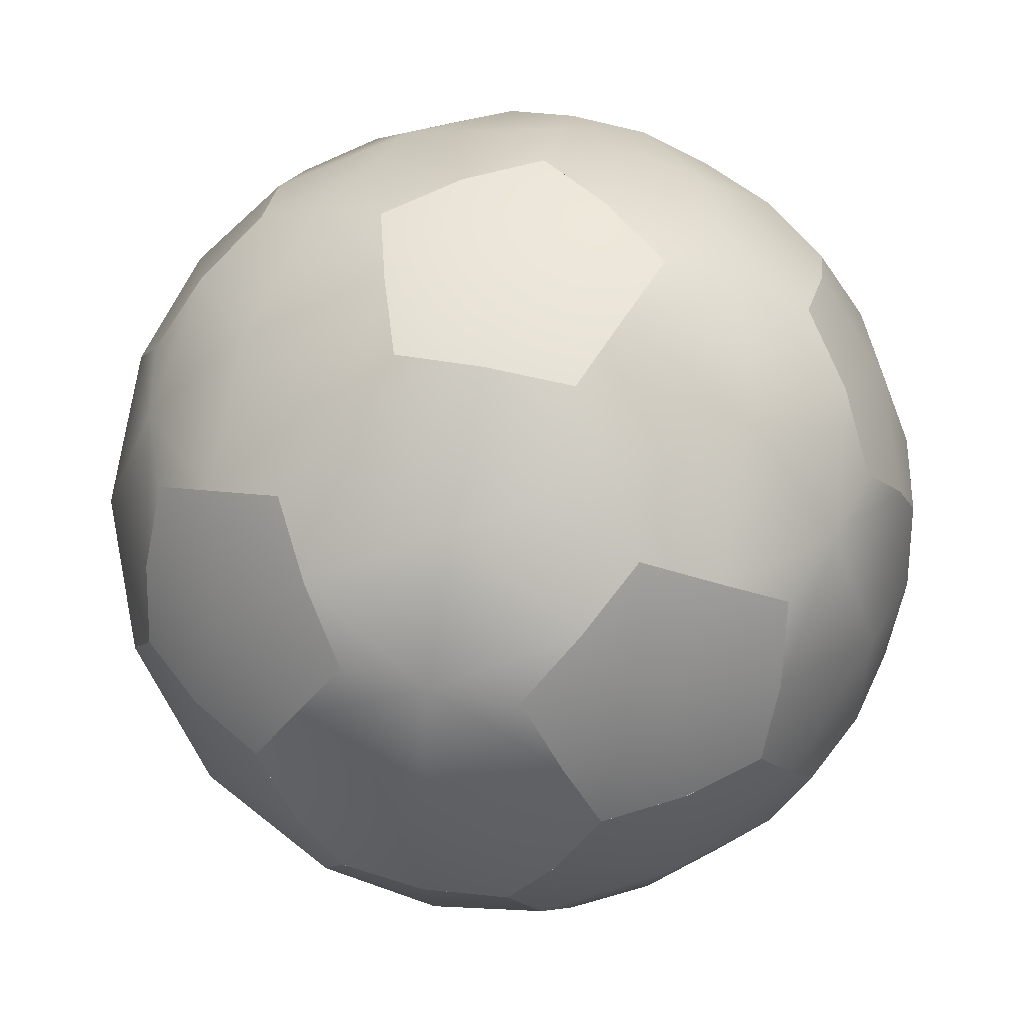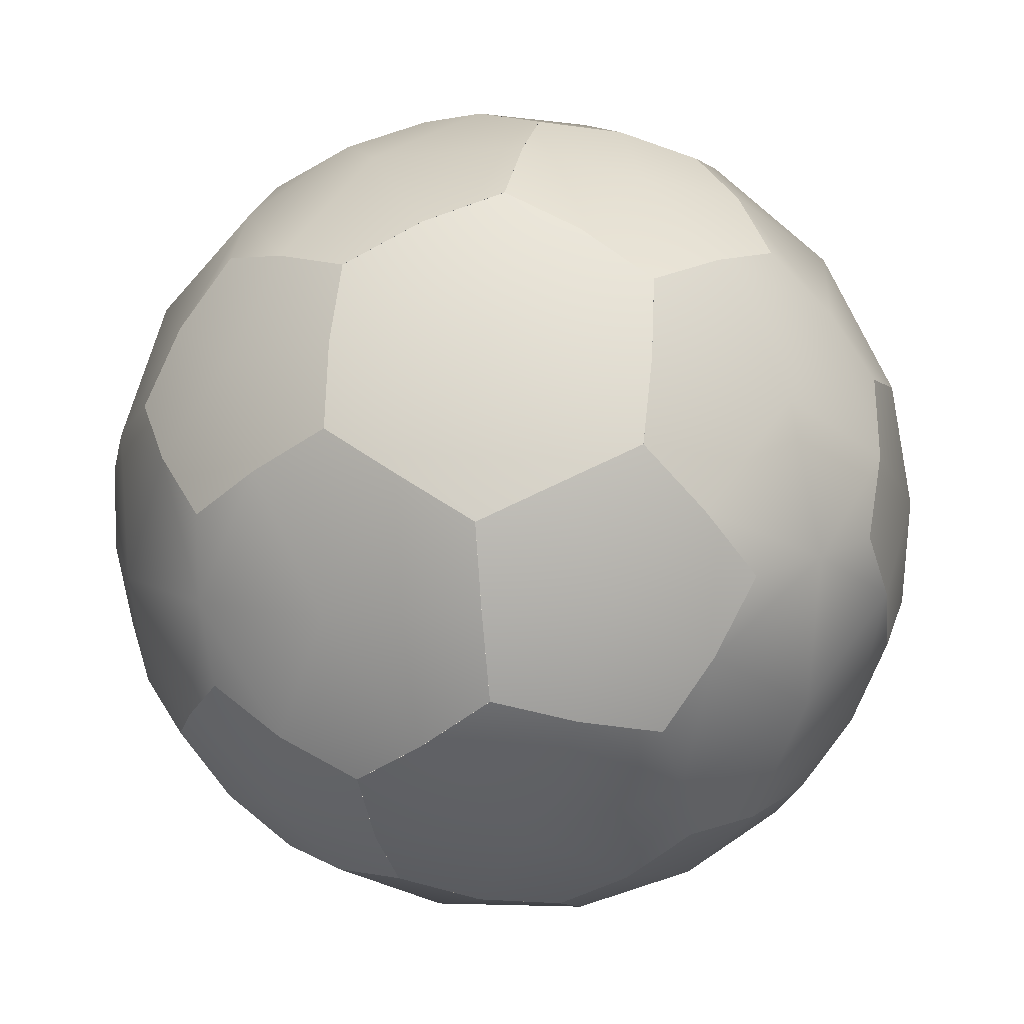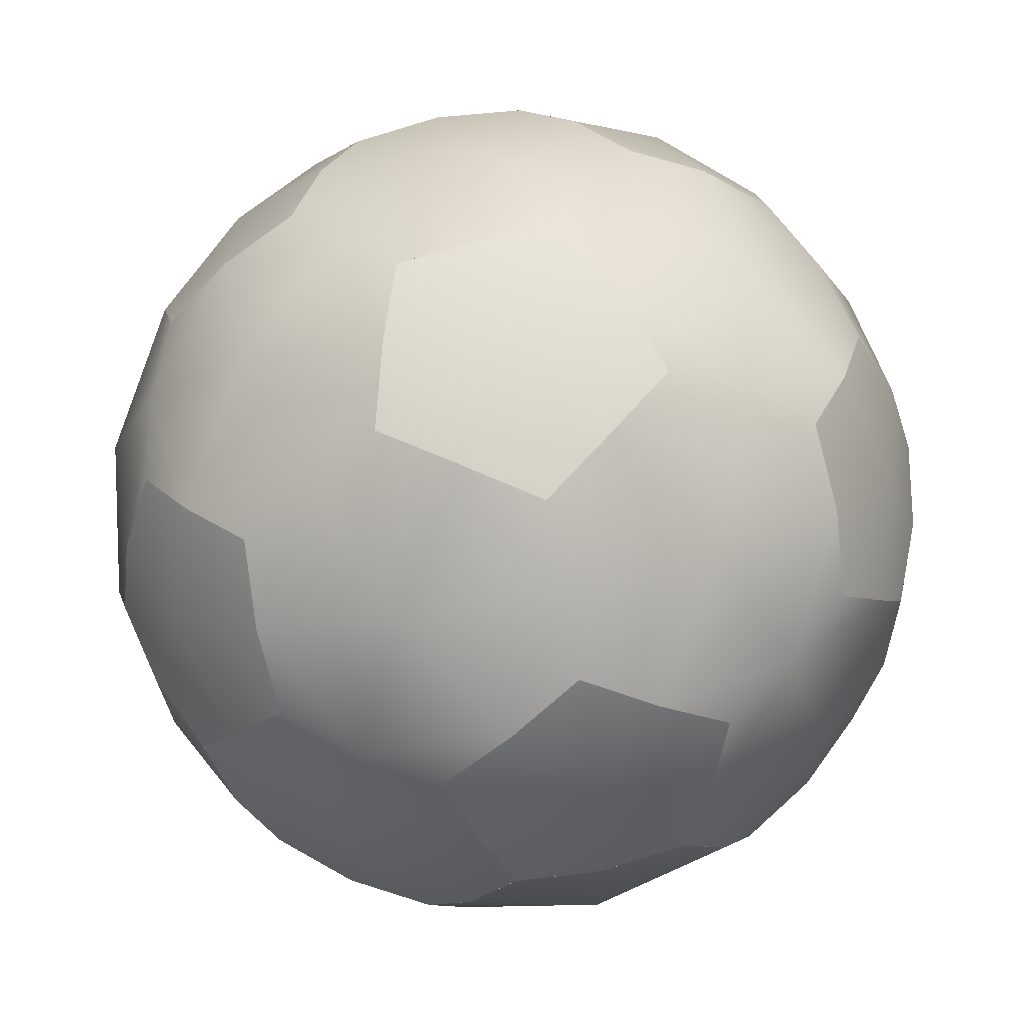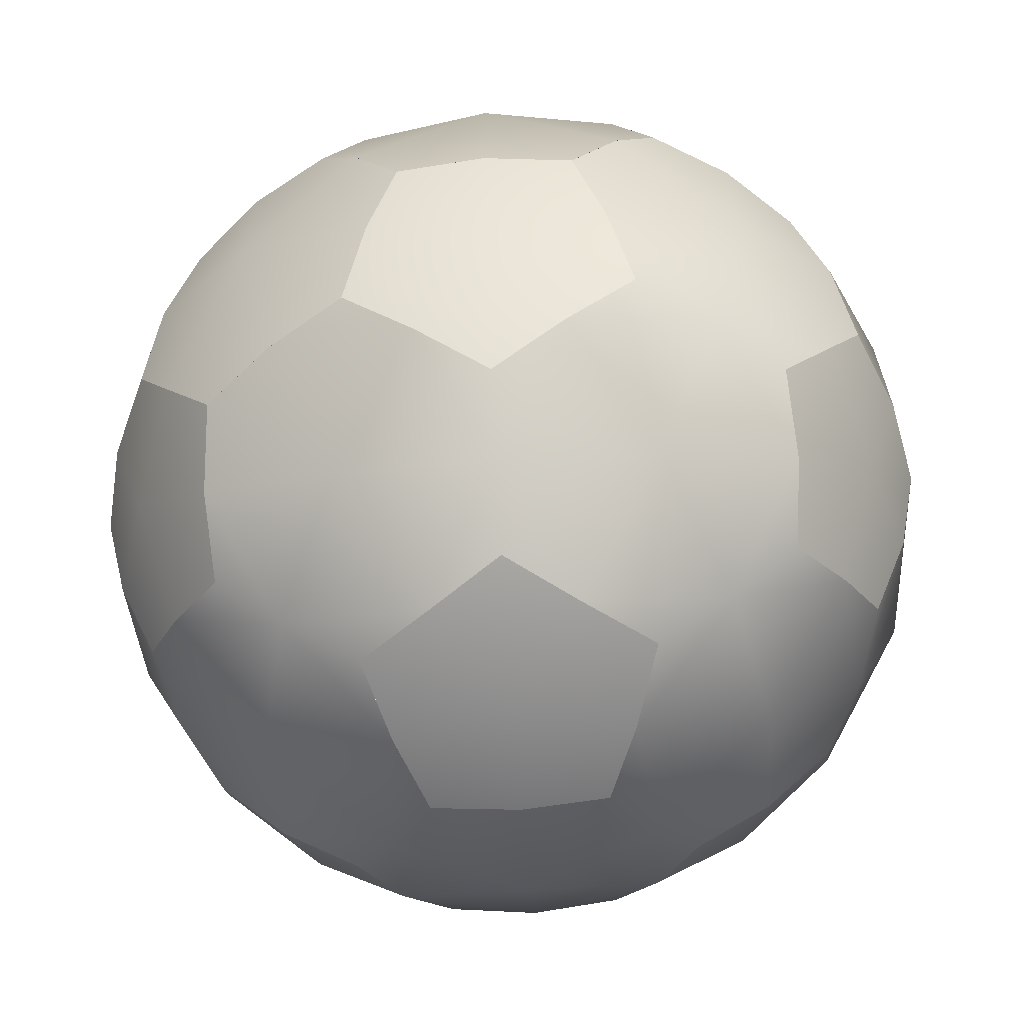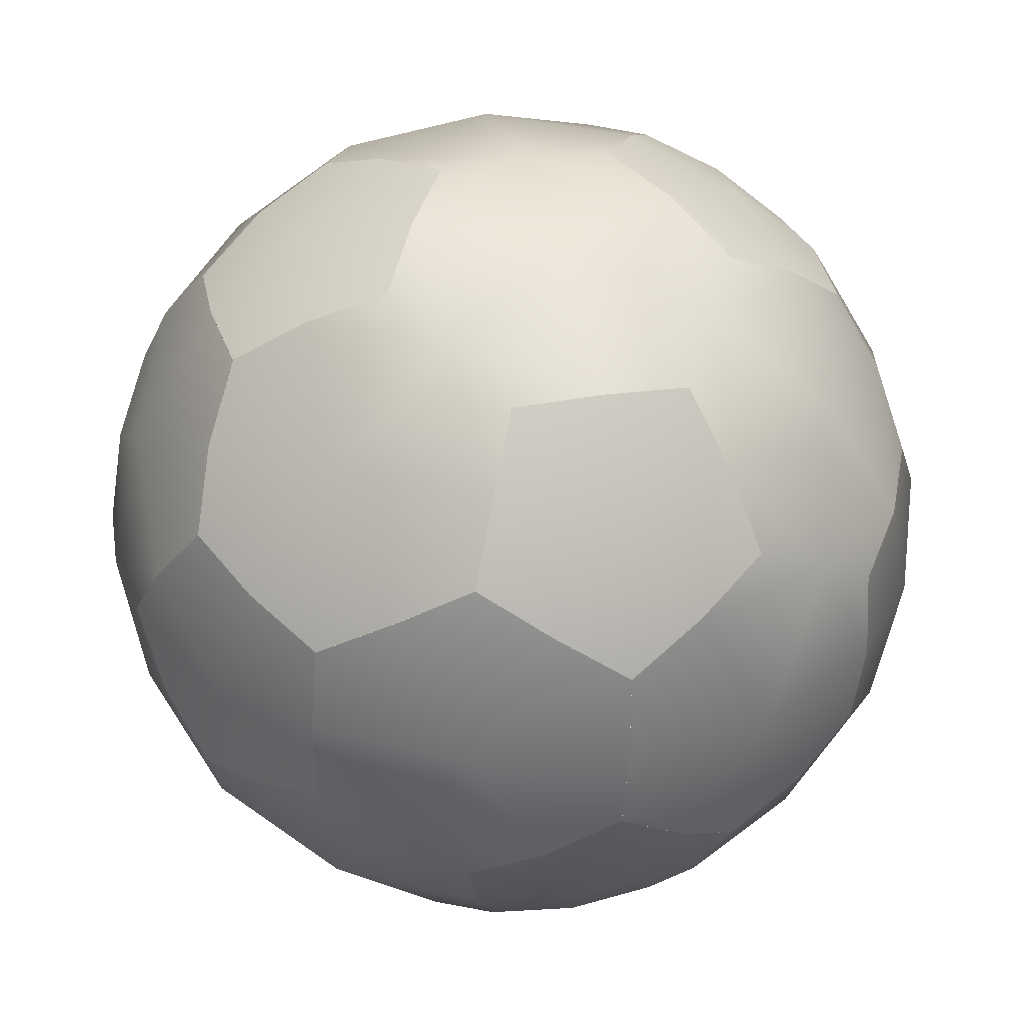
<metadata>
{"format":"obj","ext":"obj","renderer":"f3d","projection":"perspective","resolution":1024,"background":"white","views":[{"elev":55.6,"azim":-59.6,"up":"+Y"},{"elev":-4.9,"azim":104.5,"up":"+Z"},{"elev":68.9,"azim":-120.3,"up":"+Y"},{"elev":-64.7,"azim":-68.2,"up":"+Y"},{"elev":-65.4,"azim":147.7,"up":"+Z"}]}
</metadata>
<code>
v 0.6467 -2.305 -0.2101
v 3e-06 -2.403 1.4e-05
v 0 -2.305 -0.68
v 0.4839 -2.258 -0.666
v 0.3996 -2.305 0.5501
v 0.7828 -2.258 0.2544
v -0.3996 -2.305 0.5501
v -2e-06 -2.258 0.8231
v -0.6467 -2.305 -0.2101
v -0.7829 -2.258 0.2544
v -0.4839 -2.258 -0.666
v -0.741 -1.526 -1.7
v -0.000129 -1.911 -1.456
v -0.741 -2.045 -1.02
v -0.9676 -1.749 -1.332
v -0.000126 -1.267 -2.04
v -0.4839 -1.241 -1.998
v 0.7408 -1.526 -1.7
v 0.4837 -1.241 -1.998
v 0.7407 -2.045 -1.02
v 0.9674 -1.749 -1.332
v -0.000126 -2.305 -0.68
v 0.4836 -2.258 -0.666
v 1.387 -1.526 -1.23
v 1.384 -1.911 -0.4499
v 1.94 -1.267 -0.6304
v 1.75 -1.241 -1.078
v 1.845 -1.526 0.1792
v 2.049 -1.241 -0.1574
v 1.199 -2.045 0.3893
v 1.565 -1.749 0.5085
v 0.6464 -2.305 -0.2102
v 0.7826 -2.258 0.2541
v 1.598 -1.526 0.9393
v 0.8553 -1.911 1.177
v 1.199 -1.266 1.65
v 1.565 -1.241 1.331
v 0.3994 -1.526 1.81
v 0.7826 -1.24 1.9
v -0.000126 -2.045 1.26
v -0.000126 -1.749 1.646
v 0.3994 -2.305 0.5498
v -0.000125 -2.258 0.8228
v -0.3997 -1.526 1.81
v -0.8555 -1.911 1.177
v -1.199 -1.266 1.65
v -0.7828 -1.24 1.9
v -1.598 -1.526 0.9393
v -1.566 -1.24 1.331
v -1.199 -2.045 0.3893
v -1.566 -1.749 0.5084
v -0.3997 -2.305 0.5498
v -0.7828 -2.258 0.2541
v -1.845 -1.526 0.1792
v -1.384 -1.911 -0.4499
v -1.94 -1.266 -0.6304
v -2.049 -1.241 -0.1574
v -1.388 -1.526 -1.23
v -1.75 -1.241 -1.078
v -0.6466 -2.305 -0.2102
v -0.6468 -0.846 2.15
v -0.00013 -1.078 2.144
v -0.000128 -0.4257 2.36
v -0.484 -0.4171 2.312
v -0.3998 -1.526 1.81
v -0.783 -1.24 1.9
v 0.3995 -1.526 1.81
v 0.6466 -0.846 2.15
v 0.7828 -1.24 1.9
v 0.4838 -0.4171 2.312
v -2.245 -0.846 0.04926
v -2.04 -1.078 0.6625
v -2.245 -0.4258 0.7293
v -2.348 -0.4171 0.254
v -1.845 -1.526 0.1792
v -2.049 -1.24 -0.1575
v -1.598 -1.526 0.9394
v -1.845 -0.846 1.279
v -1.565 -1.24 1.332
v -2.049 -0.4171 1.174
v -0.7409 -0.8461 -2.12
v -1.261 -1.078 -1.735
v -1.388 -0.4258 -1.91
v -0.9676 -0.4172 -2.155
v -0.7409 -1.526 -1.7
v -0.4838 -1.24 -1.998
v -1.388 -1.526 -1.23
v -1.787 -0.8461 -1.36
v -1.751 -1.24 -1.077
v -1.751 -0.4171 -1.586
v 1.787 -0.8461 -1.36
v 1.26 -1.078 -1.735
v 1.387 -0.4258 -1.91
v 1.75 -0.4172 -1.586
v 1.387 -1.526 -1.23
v 1.75 -1.24 -1.077
v 0.7407 -1.526 -1.7
v 0.7407 -0.8461 -2.12
v 0.4835 -1.24 -1.998
v 0.9674 -0.4172 -2.155
v 1.845 -0.846 1.279
v 2.039 -1.078 0.6625
v 2.245 -0.4258 0.7293
v 2.049 -0.4171 1.174
v 1.598 -1.526 0.9394
v 1.565 -1.24 1.332
v 1.845 -1.526 0.1792
v 2.245 -0.8461 0.04927
v 2.049 -1.24 -0.1575
v 2.348 -0.4171 0.2541
v -0.7411 -0.00603 -2.281
v -0.000129 -0.4559 -2.355
v -0.741 -0.8464 -2.12
v -0.9677 -0.4176 -2.155
v -0.000126 0.4142 -2.361
v -0.4839 0.4055 -2.312
v 0.7408 -0.00603 -2.281
v 0.4837 0.4055 -2.312
v 0.7408 -0.8464 -2.12
v 0.9675 -0.4176 -2.155
v 1.94 -0.00603 -1.41
v 2.24 -0.4558 -0.7279
v 1.787 -0.8464 -1.36
v 1.75 -0.4176 -1.586
v 2.245 0.4142 -0.7297
v 2.049 0.4055 -1.175
v 2.398 -0.00603 -0.000173
v 2.348 0.4055 -0.2545
v 2.245 -0.8464 0.04942
v 2.348 -0.4176 0.2542
v 1.94 -0.00603 1.409
v 1.384 -0.4558 1.905
v 1.845 -0.8463 1.279
v 2.049 -0.4175 1.174
v 1.387 0.4141 1.91
v 1.75 0.4055 1.586
v 0.7408 -0.00603 2.28
v 0.9674 0.4055 2.155
v 0.6464 -0.8463 2.15
v 0.4836 -0.4175 2.312
v -0.741 -0.00603 2.28
v -1.384 -0.4558 1.905
v -0.6466 -0.8463 2.15
v -0.4839 -0.4175 2.312
v -1.388 0.4141 1.909
v -0.9677 0.4055 2.155
v -1.94 -0.00603 1.409
v -1.75 0.4055 1.586
v -1.845 -0.8463 1.279
v -2.049 -0.4175 1.174
v -2.398 -0.005861 -0.000365
v -2.24 -0.4556 -0.7281
v -2.245 -0.8462 0.04923
v -2.348 -0.4174 0.254
v -2.245 0.4143 -0.7298
v -2.348 0.4057 -0.2547
v -1.94 -0.005861 -1.41
v -2.049 0.4057 -1.175
v -1.787 -0.8462 -1.36
v -1.75 -0.4174 -1.586
v -1.94 -1.266 -0.6306
v -1.75 -1.24 -1.078
v -0.4 2.293 -0.5505
v -0.000352 2.392 -0.00042
v 0.3993 2.294 -0.5505
v -0.000336 2.246 -0.8236
v -0.647 2.293 0.2097
v -0.7832 2.246 -0.2548
v -0.000341 2.294 0.6795
v -0.4842 2.246 0.6655
v 0.6463 2.294 0.2097
v 0.4835 2.246 0.6656
v 0.7826 2.246 -0.2548
v 1.598 1.515 -0.9399
v 0.8553 1.9 -1.178
v 1.199 2.034 -0.39
v 1.565 1.738 -0.5091
v 1.199 1.255 -1.65
v 1.565 1.229 -1.332
v 0.3994 1.515 -1.811
v 0.7826 1.229 -1.901
v -0.000138 2.034 -1.261
v -0.000137 1.738 -1.646
v 0.3994 2.294 -0.5504
v -0.000137 2.246 -0.8234
v -0.3997 1.515 -1.811
v -0.8556 1.9 -1.178
v -1.199 1.255 -1.65
v -0.7828 1.229 -1.901
v -1.598 1.515 -0.9399
v -1.566 1.229 -1.332
v -1.199 2.034 -0.39
v -1.566 1.738 -0.5091
v -0.3997 2.294 -0.5504
v -0.7828 2.246 -0.2548
v -1.845 1.515 -0.1799
v -1.384 1.9 0.4492
v -1.94 1.255 0.6297
v -2.049 1.229 0.1567
v -1.388 1.515 1.229
v -1.75 1.229 1.077
v -0.741 2.034 1.019
v -0.9676 1.738 1.331
v -0.6466 2.294 0.2096
v -0.4839 2.246 0.6653
v -0.741 1.515 1.699
v -0.000142 1.9 1.455
v -0.000137 1.255 2.039
v -0.4839 1.229 1.997
v 0.7408 1.515 1.699
v 0.4836 1.229 1.997
v 0.7407 2.034 1.019
v 0.9674 1.738 1.331
v -0.000138 2.294 0.6793
v 0.4836 2.246 0.6653
v 1.387 1.515 1.229
v 1.384 1.9 0.4493
v 1.94 1.255 0.6298
v 1.75 1.229 1.077
v 1.845 1.515 -0.1799
v 2.049 1.229 0.1567
v 0.6464 2.294 0.2096
v -0.7409 0.8346 2.119
v -1.261 1.067 1.735
v -1.388 0.4143 1.909
v -0.9677 0.4057 2.155
v -0.741 1.515 1.699
v -0.4838 1.229 1.997
v -1.388 1.515 1.229
v -1.787 0.8346 1.359
v -1.751 1.229 1.077
v -1.751 0.4057 1.586
v 1.787 0.8347 1.359
v 1.26 1.067 1.735
v 1.387 0.4143 1.909
v 1.75 0.4057 1.586
v 1.387 1.515 1.229
v 1.75 1.229 1.077
v 0.7407 1.515 1.699
v 0.7407 0.8347 2.12
v 0.4835 1.229 1.997
v 0.9674 0.4057 2.155
v 1.845 0.8346 -1.28
v 2.039 1.067 -0.6632
v 2.245 0.4143 -0.7299
v 2.049 0.4057 -1.175
v 1.598 1.515 -0.94
v 1.565 1.229 -1.332
v 1.845 1.515 -0.1798
v 2.245 0.8346 -0.04992
v 2.049 1.229 0.1569
v 2.348 0.4057 -0.2547
v -0.6468 0.8346 -2.151
v -0.000142 1.067 -2.145
v -0.000139 0.4143 -2.361
v -0.484 0.4056 -2.312
v -0.3998 1.515 -1.811
v -0.783 1.229 -1.901
v 0.3995 1.515 -1.811
v 0.6466 0.8346 -2.151
v 0.7828 1.229 -1.901
v 0.4837 0.4057 -2.312
v -2.245 0.8346 -0.04992
v -2.04 1.067 -0.6632
v -2.245 0.4143 -0.7299
v -1.845 1.515 -0.1798
v -2.049 1.229 0.1569
v -1.598 1.515 -0.94
v -1.845 0.8346 -1.28
v -1.565 1.229 -1.332
v -2.049 0.4057 -1.175
v 1.94 -0.005427 -1.41
v 1.384 0.4443 -1.906
v 1.845 0.8349 -1.28
v 2.049 0.4061 -1.175
v 1.387 -0.4256 -1.91
v 1.75 -0.417 -1.587
v 0.7407 -0.005428 -2.281
v 0.9674 -0.417 -2.155
v 0.6464 0.8348 -2.151
v 0.4836 0.4061 -2.312
v -0.741 -0.005428 -2.281
v -1.384 0.4443 -1.906
v -0.6467 0.8348 -2.151
v -0.4839 0.4061 -2.312
v -1.388 -0.4256 -1.91
v -0.9677 -0.4169 -2.155
v -1.94 -0.005428 -1.41
v -1.75 -0.417 -1.587
v -1.845 0.8348 -1.28
v -2.049 0.4061 -1.175
v -2.398 -0.005428 -0.000483
v -2.24 0.4444 0.7273
v -2.245 0.8349 -0.05007
v -2.348 0.4061 -0.2548
v -2.245 -0.4256 0.729
v -2.348 -0.417 0.2539
v -1.94 -0.005428 1.409
v -2.05 -0.417 1.174
v -1.787 0.8349 1.359
v -1.75 0.4061 1.586
v -0.7411 -0.005428 2.28
v -0.000142 0.4444 2.355
v -0.7411 0.8349 2.119
v -0.9677 0.4061 2.154
v -0.000138 -0.4256 2.36
v -0.484 -0.417 2.312
v 0.7408 -0.005428 2.28
v 0.4837 -0.417 2.312
v 0.7408 0.8349 2.119
v 0.9675 0.4061 2.154
v 1.94 -0.005596 1.409
v 2.24 0.4442 0.7271
v 1.787 0.8348 1.359
v 1.75 0.4059 1.586
v 2.245 -0.4258 0.7289
v 2.049 -0.4171 1.174
v 2.398 -0.005596 -0.000601
v 2.348 -0.4171 0.2537
v 2.245 0.8347 -0.05019
v 2.348 0.4059 -0.2549
v 1.94 1.255 0.6296
v 2.049 1.229 0.1566
f 1 2 3 4
f 5 2 1 6
f 7 2 5 8
f 9 2 7 10
f 3 2 9 11
f 12 13 14 15
f 16 13 12 17
f 18 13 16 19
f 20 13 18 21
f 22 13 20 23
f 14 13 22 11
f 24 25 20 21
f 26 25 24 27
f 28 25 26 29
f 30 25 28 31
f 32 25 30 33
f 20 25 32 23
f 34 35 30 31
f 36 35 34 37
f 38 35 36 39
f 40 35 38 41
f 42 35 40 43
f 30 35 42 33
f 44 45 40 41
f 46 45 44 47
f 48 45 46 49
f 50 45 48 51
f 52 45 50 53
f 40 45 52 43
f 54 55 50 51
f 56 55 54 57
f 58 55 56 59
f 14 55 58 15
f 60 55 14 11
f 50 55 60 53
f 61 62 63 64
f 65 62 61 66
f 67 62 65 41
f 68 62 67 69
f 63 62 68 70
f 71 72 73 74
f 75 72 71 76
f 77 72 75 51
f 78 72 77 79
f 73 72 78 80
f 81 82 83 84
f 85 82 81 86
f 87 82 85 15
f 88 82 87 89
f 83 82 88 90
f 91 92 93 94
f 95 92 91 96
f 97 92 95 21
f 98 92 97 99
f 93 92 98 100
f 101 102 103 104
f 105 102 101 106
f 107 102 105 31
f 108 102 107 109
f 103 102 108 110
f 111 112 113 114
f 115 112 111 116
f 117 112 115 118
f 119 112 117 120
f 16 112 119 19
f 113 112 16 17
f 121 122 123 124
f 125 122 121 126
f 127 122 125 128
f 129 122 127 130
f 26 122 129 29
f 123 122 26 27
f 131 132 133 134
f 135 132 131 136
f 137 132 135 138
f 139 132 137 140
f 36 132 139 39
f 133 132 36 37
f 141 142 143 144
f 145 142 141 146
f 147 142 145 148
f 149 142 147 150
f 46 142 149 49
f 143 142 46 47
f 151 152 153 154
f 155 152 151 156
f 157 152 155 158
f 159 152 157 160
f 161 152 159 162
f 153 152 161 76
f 163 164 165 166
f 167 164 163 168
f 169 164 167 170
f 171 164 169 172
f 165 164 171 173
f 174 175 176 177
f 178 175 174 179
f 180 175 178 181
f 182 175 180 183
f 184 175 182 185
f 176 175 184 173
f 186 187 182 183
f 188 187 186 189
f 190 187 188 191
f 192 187 190 193
f 194 187 192 195
f 182 187 194 185
f 196 197 192 193
f 198 197 196 199
f 200 197 198 201
f 202 197 200 203
f 204 197 202 205
f 192 197 204 195
f 206 207 202 203
f 208 207 206 209
f 210 207 208 211
f 212 207 210 213
f 214 207 212 215
f 202 207 214 205
f 216 217 212 213
f 218 217 216 219
f 220 217 218 221
f 176 217 220 177
f 222 217 176 173
f 212 217 222 215
f 223 224 225 226
f 227 224 223 228
f 229 224 227 203
f 230 224 229 231
f 225 224 230 232
f 233 234 235 236
f 237 234 233 238
f 239 234 237 213
f 240 234 239 241
f 235 234 240 242
f 243 244 245 246
f 247 244 243 248
f 249 244 247 177
f 250 244 249 251
f 245 244 250 252
f 253 254 255 256
f 257 254 253 258
f 259 254 257 183
f 260 254 259 261
f 255 254 260 262
f 263 264 265 156
f 266 264 263 267
f 268 264 266 193
f 269 264 268 270
f 265 264 269 271
f 272 273 274 275
f 276 273 272 277
f 278 273 276 279
f 280 273 278 281
f 178 273 280 181
f 274 273 178 179
f 282 283 284 285
f 286 283 282 287
f 288 283 286 289
f 290 283 288 291
f 188 283 290 191
f 284 283 188 189
f 292 293 294 295
f 296 293 292 297
f 298 293 296 299
f 300 293 298 301
f 198 293 300 201
f 294 293 198 199
f 302 303 304 305
f 306 303 302 307
f 308 303 306 309
f 310 303 308 311
f 208 303 310 211
f 304 303 208 209
f 312 313 314 315
f 316 313 312 317
f 318 313 316 319
f 320 313 318 321
f 322 313 320 323
f 314 313 322 238

</code>
